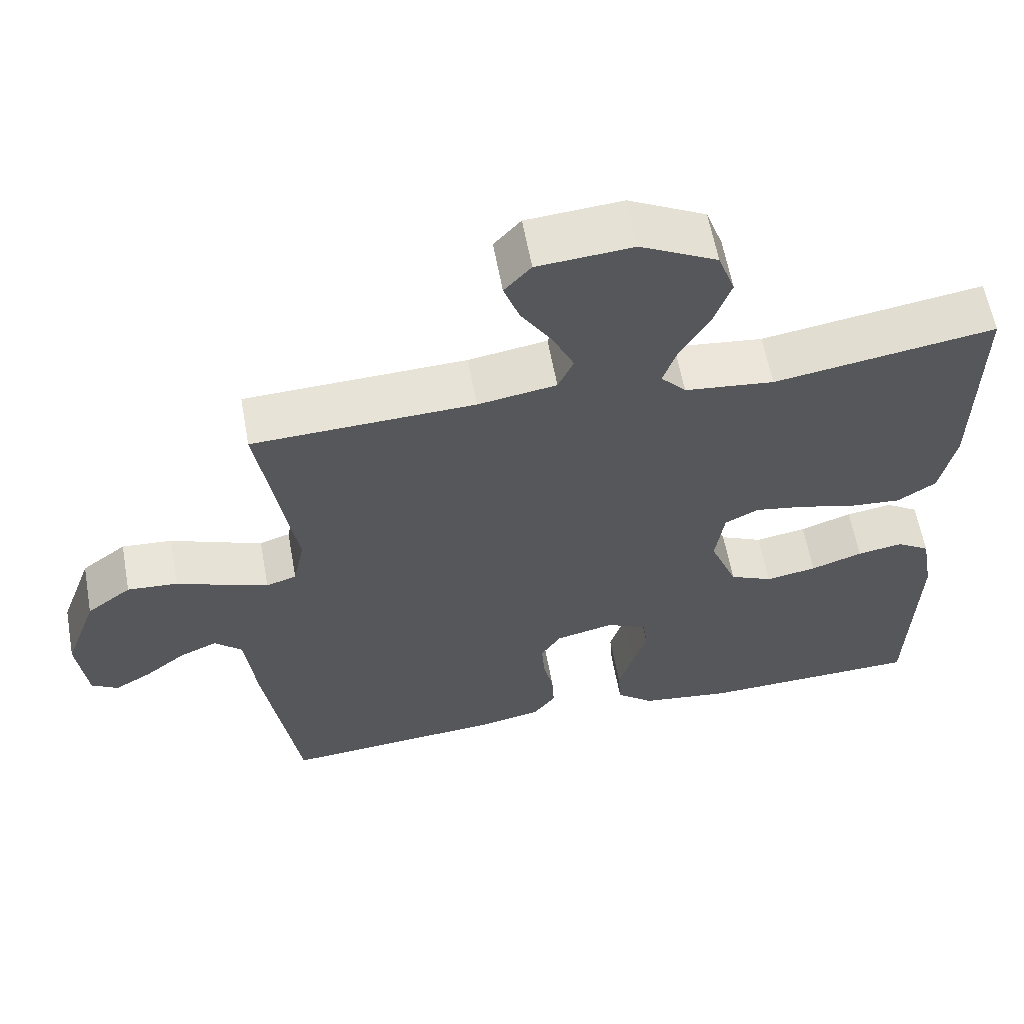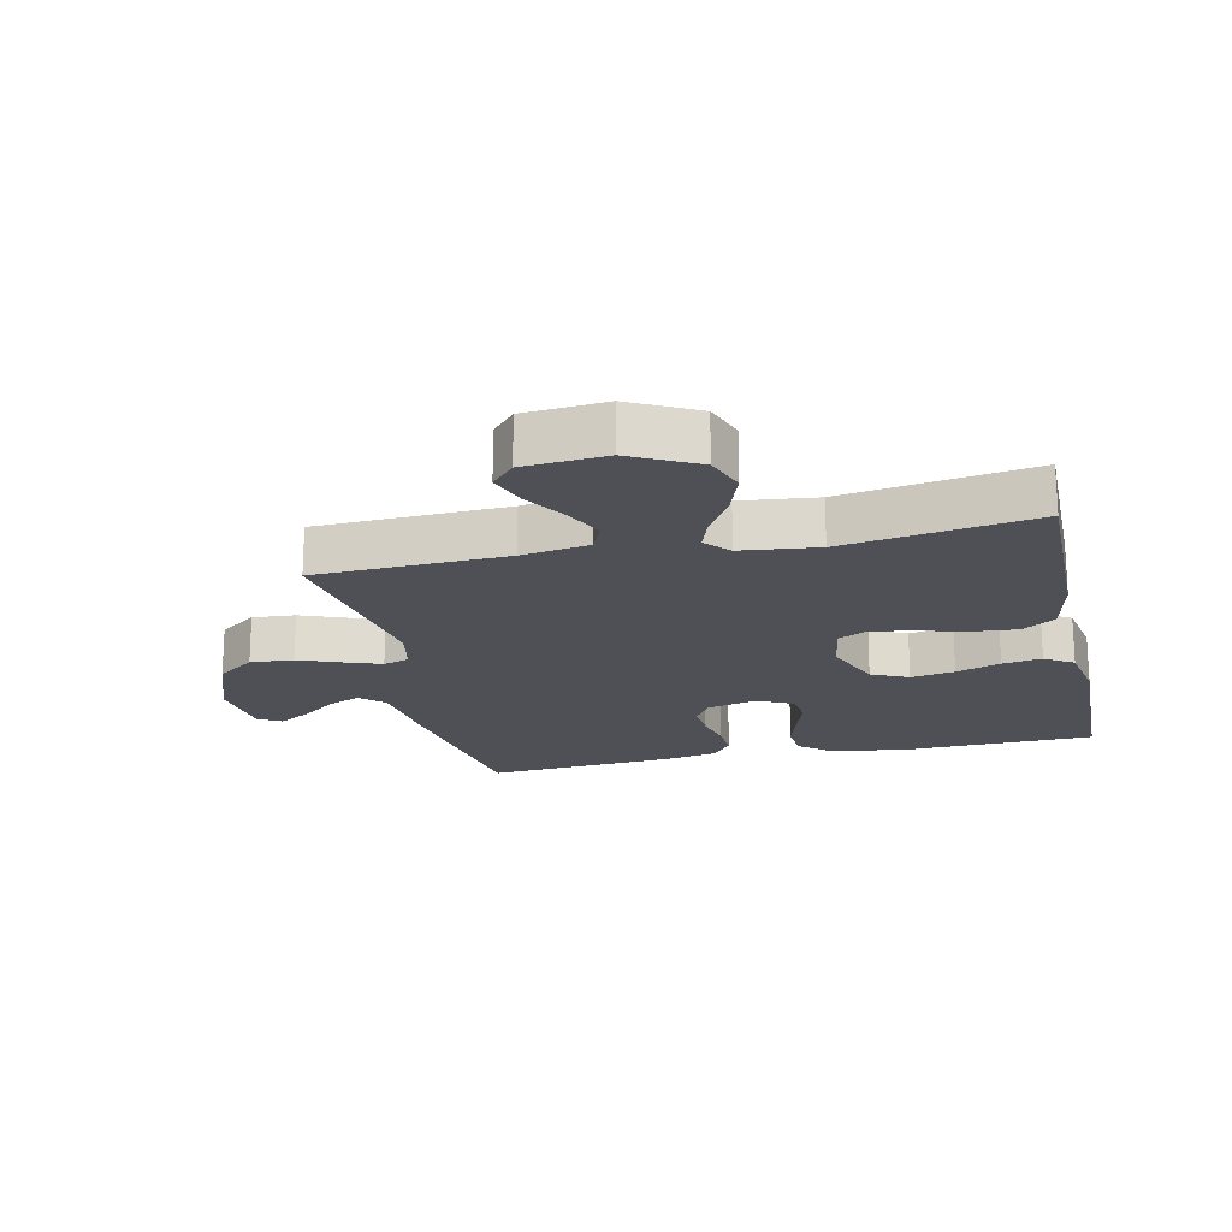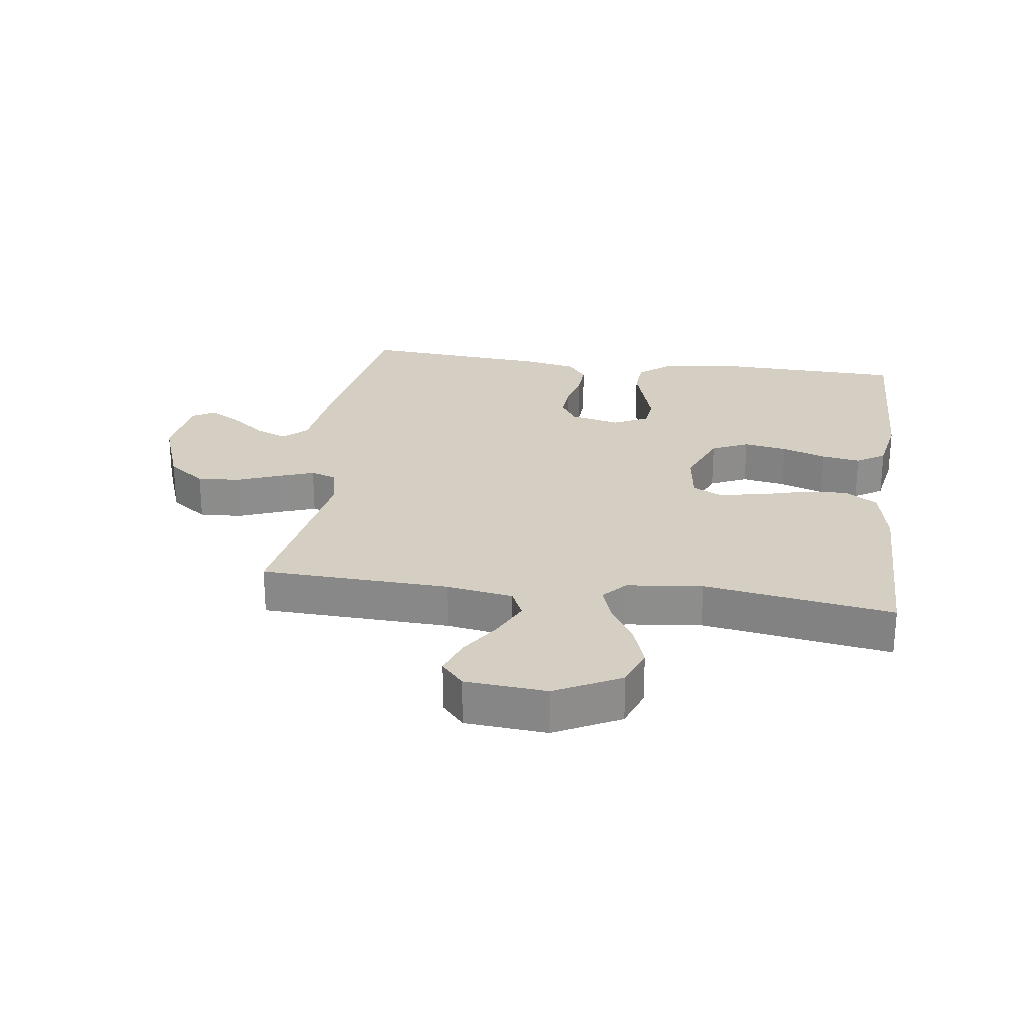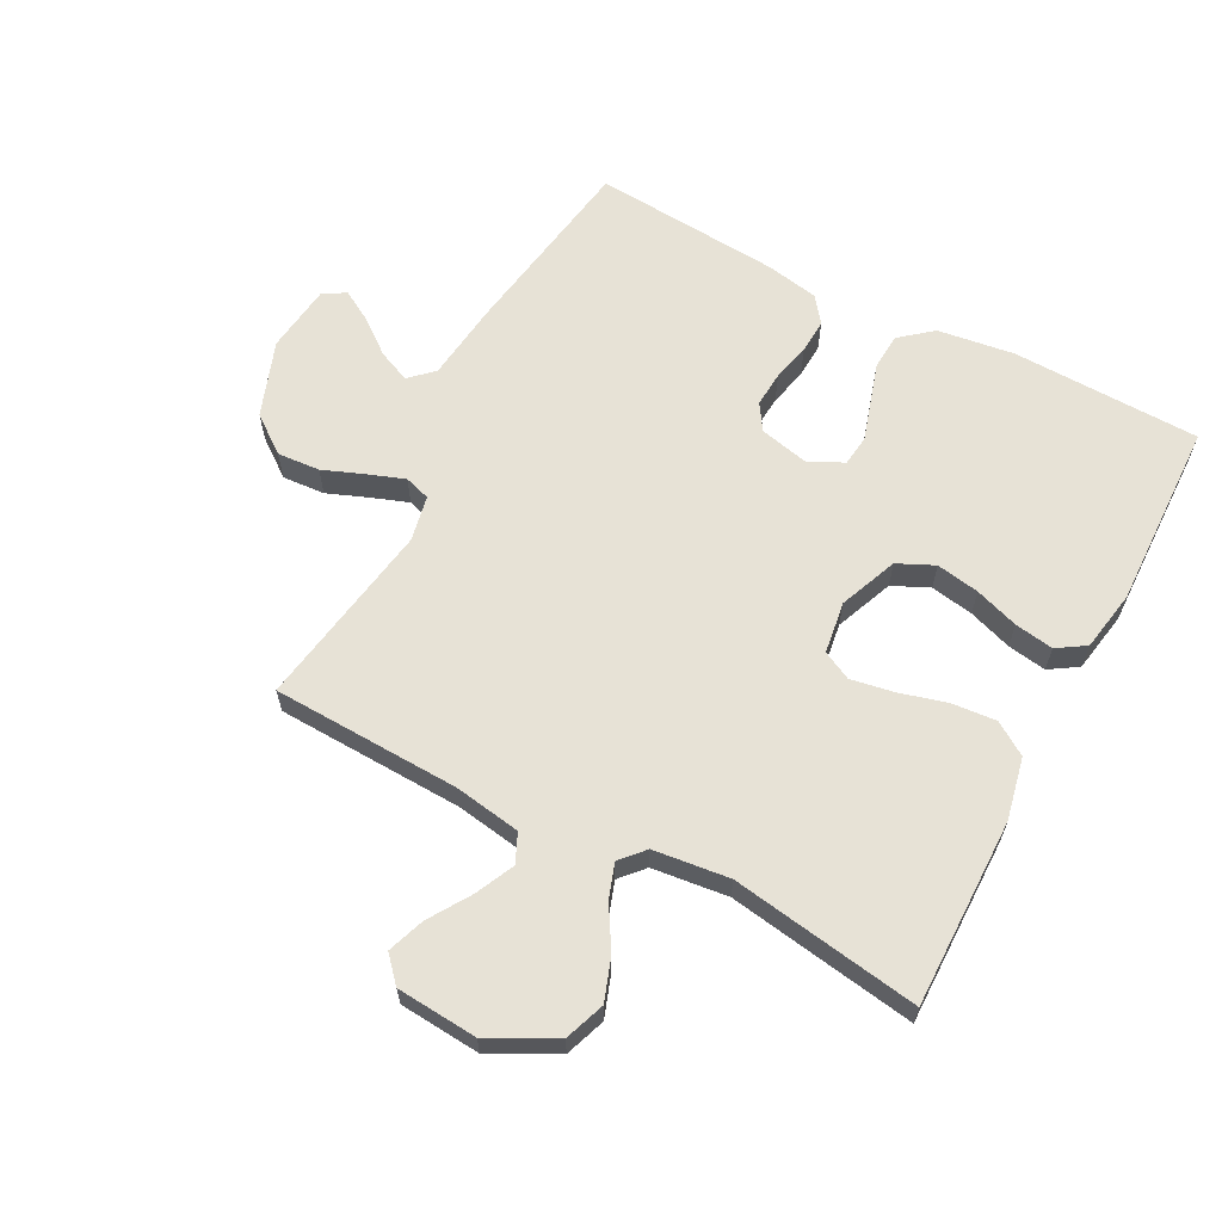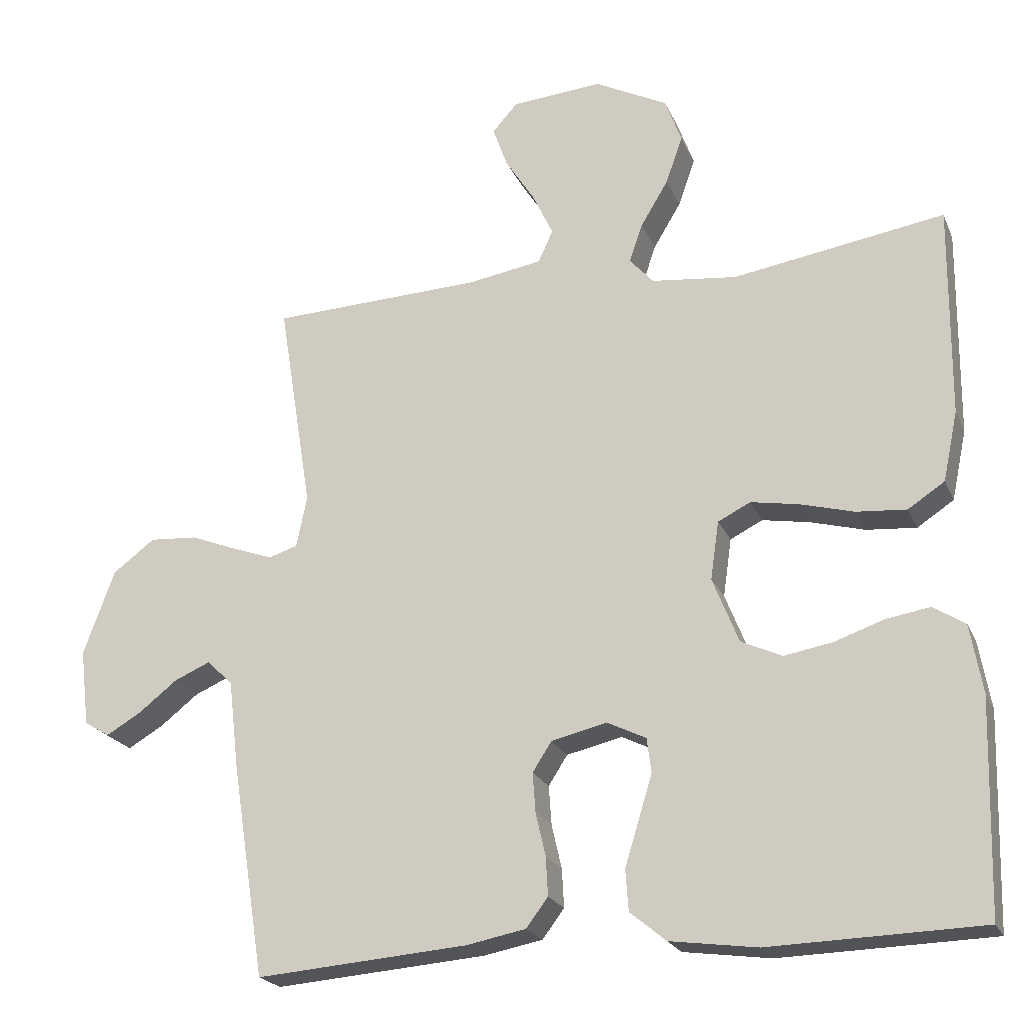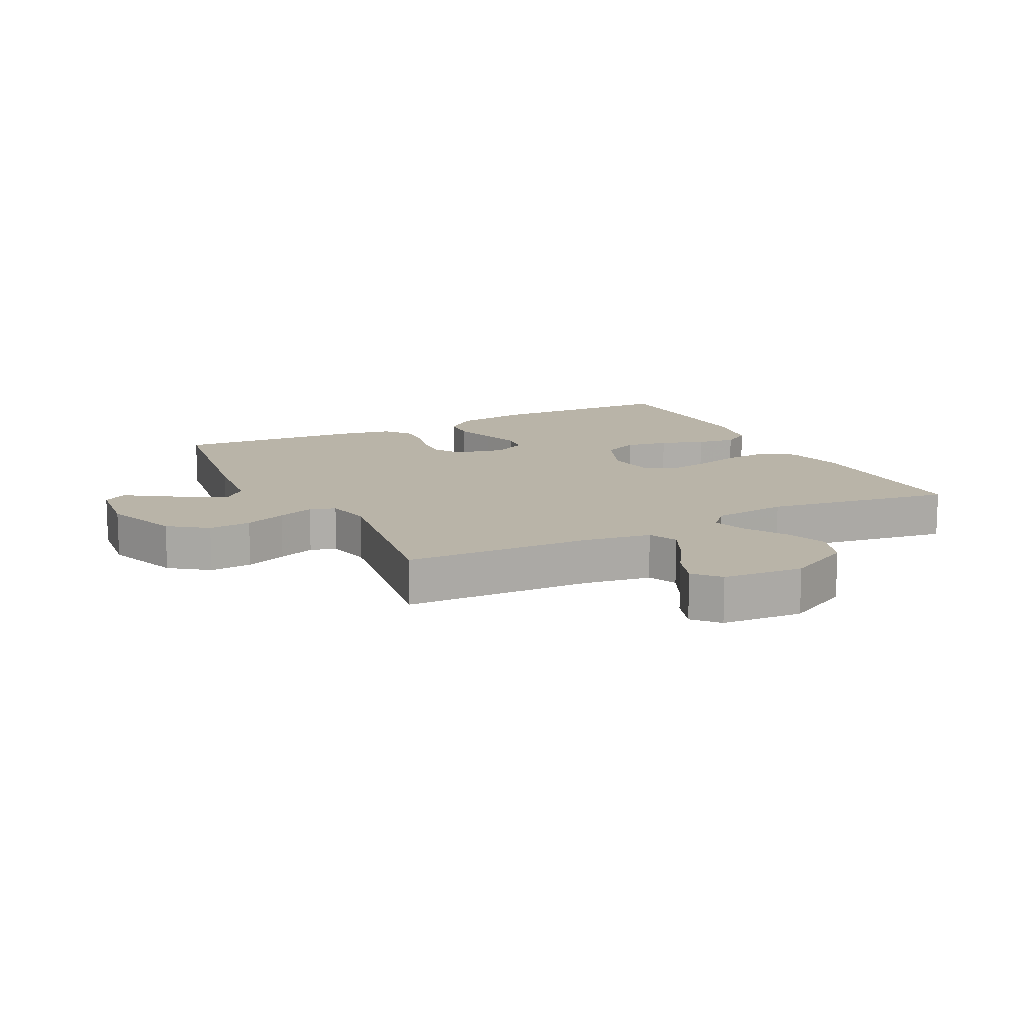
<metadata>
{"format":"obj","ext":"obj","renderer":"f3d","projection":"perspective","resolution":1024,"background":"white","views":[{"elev":60.4,"azim":-10.3,"up":"+Z"},{"elev":-19.3,"azim":12.6,"up":"+Y"},{"elev":25.4,"azim":8.0,"up":"+Y"},{"elev":62.9,"azim":27.8,"up":"+Y"},{"elev":-22.0,"azim":18.9,"up":"+Z"},{"elev":13.1,"azim":-27.0,"up":"+Y"}]}
</metadata>
<code>
v -0.5 0.07 0.5
v -0.2 0.07 0.511
v -0.094 0.07 0.528
v -0.073 0.07 0.574
v -0.102 0.07 0.636
v -0.144 0.07 0.702
v -0.165 0.07 0.761
v -0.129 0.07 0.801
v 0 0.07 0.811
v 0.104 0.07 0.757
v 0.127 0.07 0.693
v 0.103 0.07 0.625
v 0.064 0.07 0.56
v 0.045 0.07 0.505
v 0.079 0.07 0.467
v 0.2 0.07 0.453
v 0.5 0.07 0.5
v 0.497 0.07 0.2
v 0.476 0.07 0.101
v 0.424 0.07 0.067
v 0.353 0.07 0.073
v 0.277 0.07 0.094
v 0.209 0.07 0.106
v 0.163 0.07 0.083
v 0.151 0.07 0
v 0.188 0.07 -0.093
v 0.246 0.07 -0.12
v 0.315 0.07 -0.108
v 0.385 0.07 -0.084
v 0.447 0.07 -0.074
v 0.492 0.07 -0.103
v 0.509 0.07 -0.2
v 0.5 0.07 -0.5
v 0.2 0.07 -0.508
v 0.077 0.07 -0.491
v 0.026 0.07 -0.449
v 0.022 0.07 -0.391
v 0.042 0.07 -0.326
v 0.061 0.07 -0.264
v 0.055 0.07 -0.215
v 0 0.07 -0.188
v -0.079 0.07 -0.206
v -0.106 0.07 -0.248
v -0.102 0.07 -0.304
v -0.088 0.07 -0.365
v -0.085 0.07 -0.42
v -0.116 0.07 -0.461
v -0.2 0.07 -0.477
v -0.5 0.07 -0.5
v -0.547 0.07 -0.2
v -0.562 0.07 -0.072
v -0.599 0.07 -0.037
v -0.65 0.07 -0.059
v -0.705 0.07 -0.102
v -0.755 0.07 -0.131
v -0.791 0.07 -0.109
v -0.804 0.07 0
v -0.76 0.07 0.121
v -0.7 0.07 0.166
v -0.632 0.07 0.161
v -0.566 0.07 0.135
v -0.508 0.07 0.114
v -0.467 0.07 0.127
v -0.452 0.07 0.2
v -0.5 0 0.5
v -0.2 0 0.511
v -0.094 0 0.528
v -0.073 0 0.574
v -0.102 0 0.636
v -0.144 0 0.702
v -0.165 0 0.761
v -0.129 0 0.801
v 0 0 0.811
v 0.104 0 0.757
v 0.127 0 0.693
v 0.103 0 0.625
v 0.064 0 0.56
v 0.045 0 0.505
v 0.079 0 0.467
v 0.2 0 0.453
v 0.5 0 0.5
v 0.497 0 0.2
v 0.476 0 0.101
v 0.424 0 0.067
v 0.353 0 0.073
v 0.277 0 0.094
v 0.209 0 0.106
v 0.163 0 0.083
v 0.151 0 0
v 0.188 0 -0.093
v 0.246 0 -0.12
v 0.315 0 -0.108
v 0.385 0 -0.084
v 0.447 0 -0.074
v 0.492 0 -0.103
v 0.509 0 -0.2
v 0.5 0 -0.5
v 0.2 0 -0.508
v 0.077 0 -0.491
v 0.026 0 -0.449
v 0.022 0 -0.391
v 0.042 0 -0.326
v 0.061 0 -0.264
v 0.055 0 -0.215
v 0 0 -0.188
v -0.079 0 -0.206
v -0.106 0 -0.248
v -0.102 0 -0.304
v -0.088 0 -0.365
v -0.085 0 -0.42
v -0.116 0 -0.461
v -0.2 0 -0.477
v -0.5 0 -0.5
v -0.547 0 -0.2
v -0.562 0 -0.072
v -0.599 0 -0.037
v -0.65 0 -0.059
v -0.705 0 -0.102
v -0.755 0 -0.131
v -0.791 0 -0.109
v -0.804 0 0
v -0.76 0 0.121
v -0.7 0 0.166
v -0.632 0 0.161
v -0.566 0 0.135
v -0.508 0 0.114
v -0.467 0 0.127
v -0.452 0 0.2
f 58 59 60 61
f 58 61 62
f 57 58 62
f 56 57 62 63
f 53 54 55 56
f 52 53 56 63
f 48 49 50 51
f 46 47 48 51
f 44 45 46 51
f 43 44 51 52
f 42 43 52 63
f 35 36 37 38
f 35 38 39
f 34 35 39
f 33 34 39 40
f 31 32 33 40
f 28 29 30 31
f 27 28 31 40
f 19 20 21 22
f 19 22 23
f 16 17 18 19
f 15 16 19 23
f 14 15 23 24
f 10 11 12 13
f 10 13 14
f 9 10 14
f 8 9 14
f 5 6 7 8
f 4 5 8 14
f 3 4 14 24
f 64 1 2
f 41 42 63 64
f 26 27 40 41
f 25 26 41 64
f 24 25 64
f 2 3 24 64
f 125 124 123 122
f 126 125 122
f 126 122 121
f 127 126 121 120
f 120 119 118 117
f 127 120 117 116
f 115 114 113 112
f 115 112 111 110
f 115 110 109 108
f 116 115 108 107
f 127 116 107 106
f 102 101 100 99
f 103 102 99
f 103 99 98
f 104 103 98 97
f 104 97 96 95
f 95 94 93 92
f 104 95 92 91
f 86 85 84 83
f 87 86 83
f 83 82 81 80
f 87 83 80 79
f 88 87 79 78
f 77 76 75 74
f 78 77 74
f 78 74 73
f 78 73 72
f 72 71 70 69
f 78 72 69 68
f 88 78 68 67
f 66 65 128
f 128 127 106 105
f 105 104 91 90
f 128 105 90 89
f 128 89 88
f 128 88 67 66
f 1 65 66 2
f 2 66 67 3
f 3 67 68 4
f 4 68 69 5
f 5 69 70 6
f 6 70 71 7
f 7 71 72 8
f 8 72 73 9
f 9 73 74 10
f 10 74 75 11
f 11 75 76 12
f 12 76 77 13
f 13 77 78 14
f 14 78 79 15
f 15 79 80 16
f 16 80 81 17
f 17 81 82 18
f 18 82 83 19
f 19 83 84 20
f 20 84 85 21
f 21 85 86 22
f 22 86 87 23
f 23 87 88 24
f 24 88 89 25
f 25 89 90 26
f 26 90 91 27
f 27 91 92 28
f 28 92 93 29
f 29 93 94 30
f 30 94 95 31
f 31 95 96 32
f 32 96 97 33
f 33 97 98 34
f 34 98 99 35
f 35 99 100 36
f 36 100 101 37
f 37 101 102 38
f 38 102 103 39
f 39 103 104 40
f 40 104 105 41
f 41 105 106 42
f 42 106 107 43
f 43 107 108 44
f 44 108 109 45
f 45 109 110 46
f 46 110 111 47
f 47 111 112 48
f 48 112 113 49
f 49 113 114 50
f 50 114 115 51
f 51 115 116 52
f 52 116 117 53
f 53 117 118 54
f 54 118 119 55
f 55 119 120 56
f 56 120 121 57
f 57 121 122 58
f 58 122 123 59
f 59 123 124 60
f 60 124 125 61
f 61 125 126 62
f 62 126 127 63
f 63 127 128 64
f 64 128 65 1

</code>
